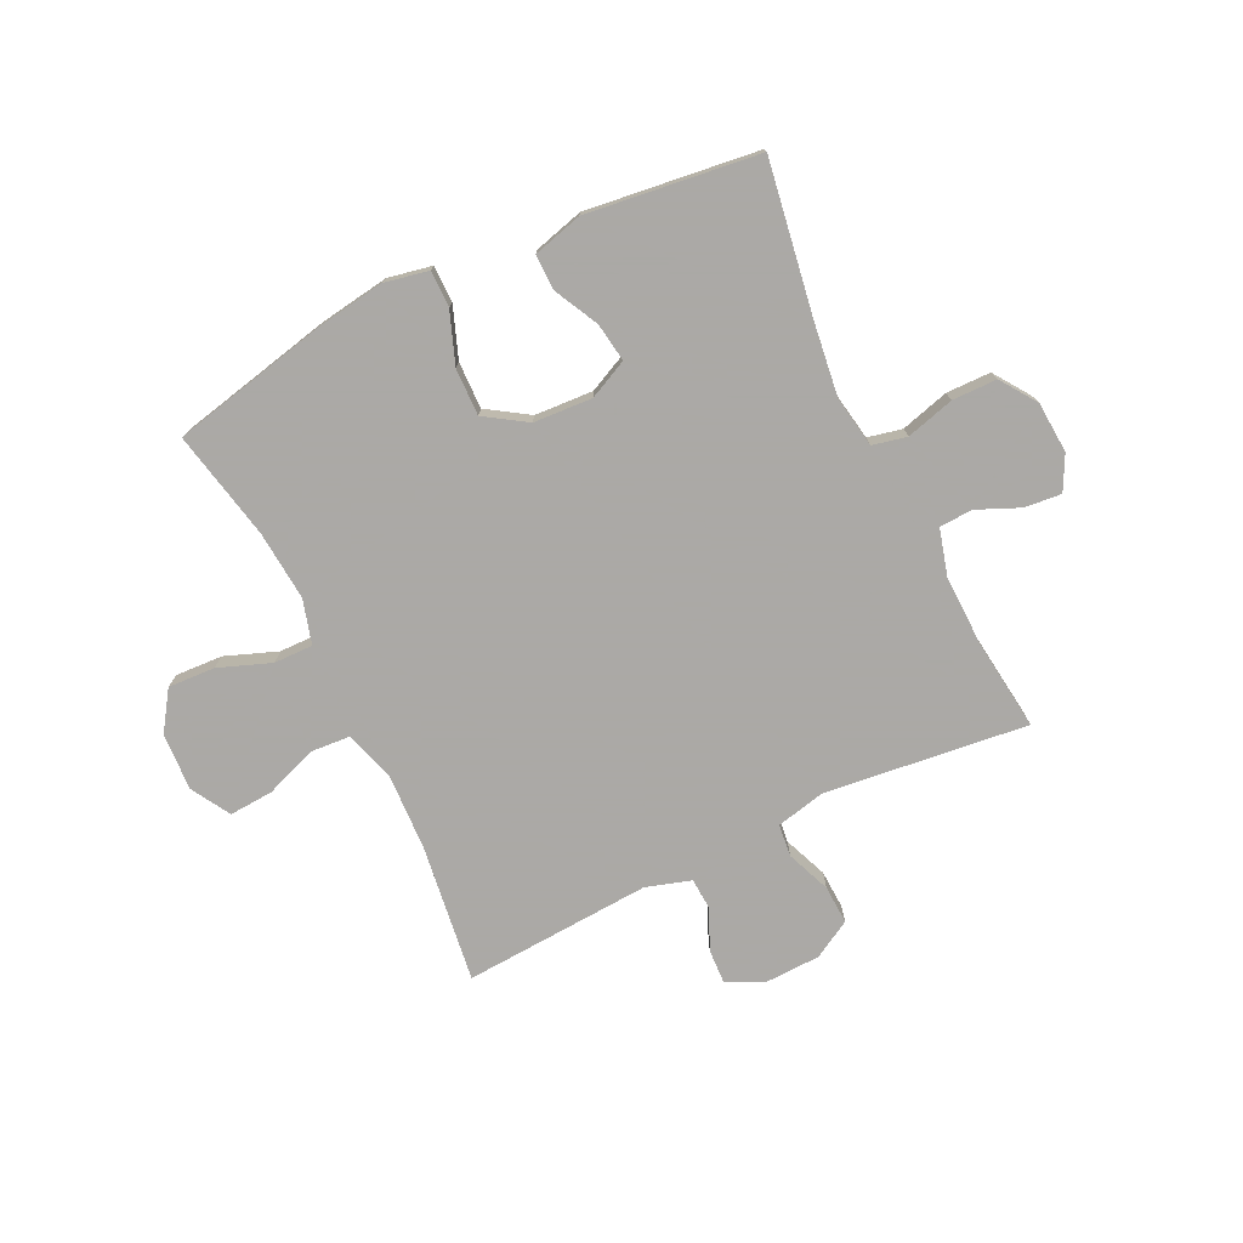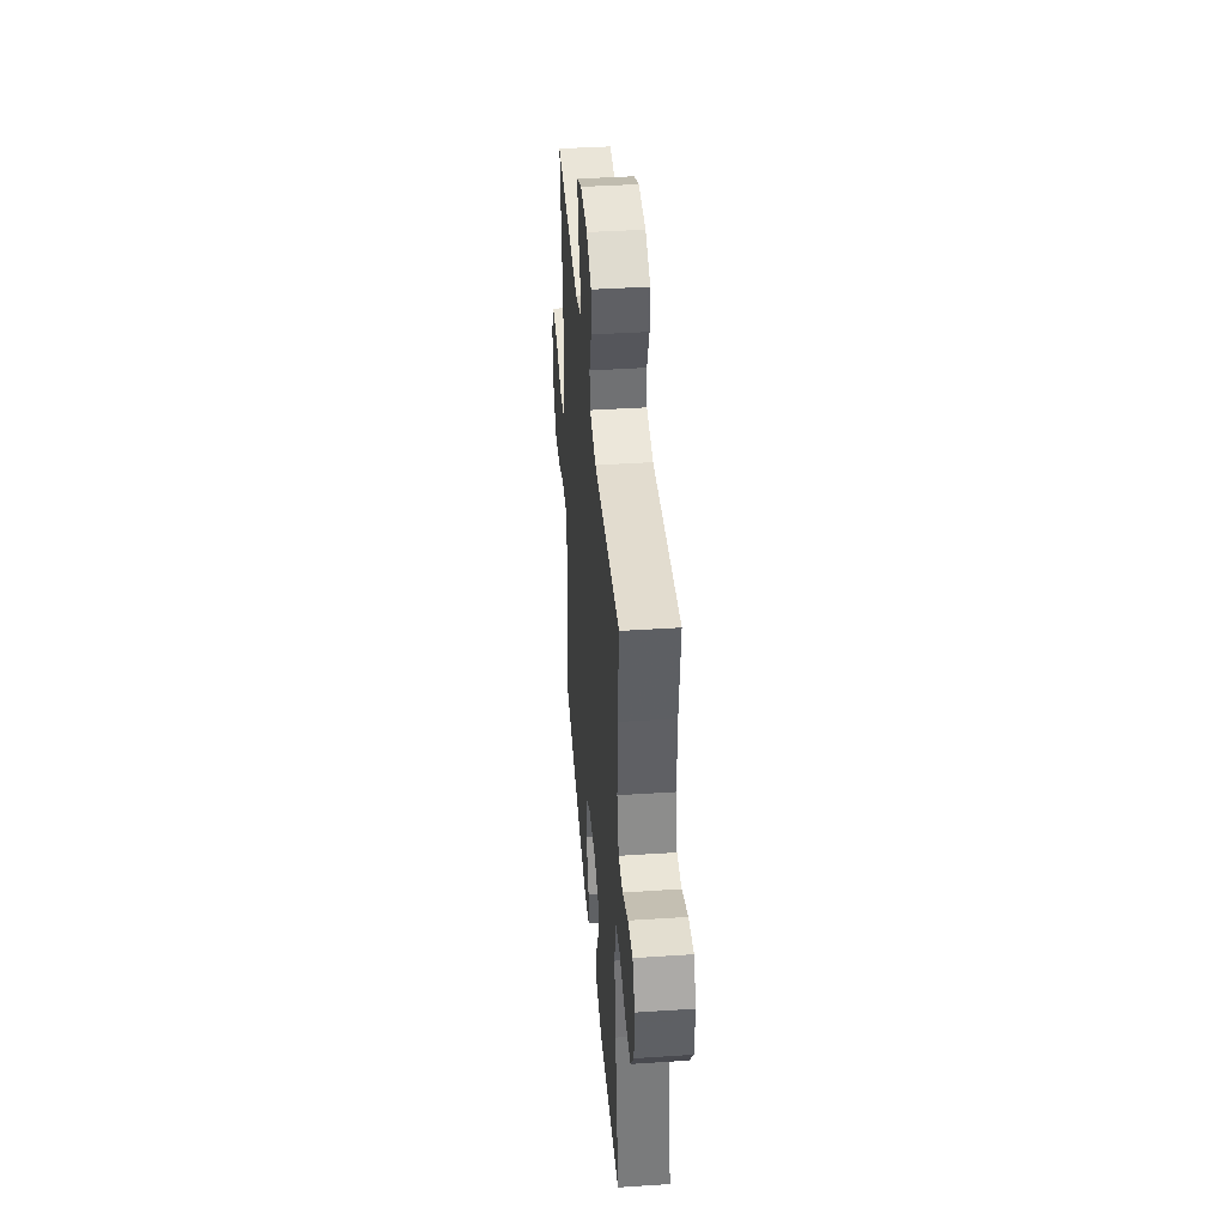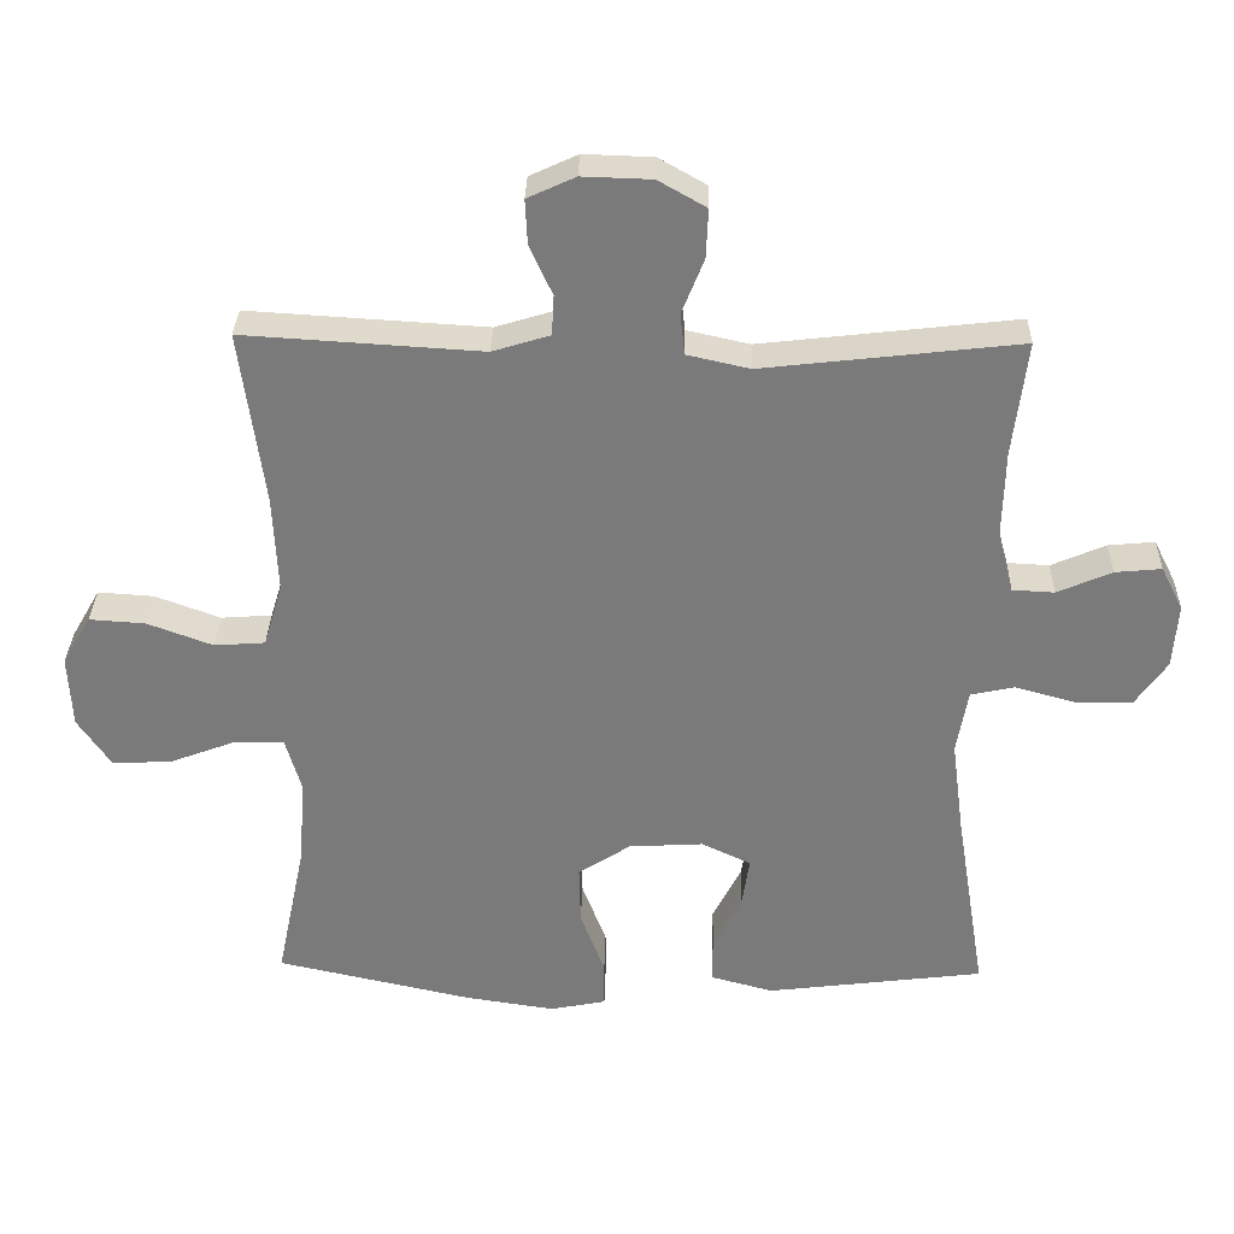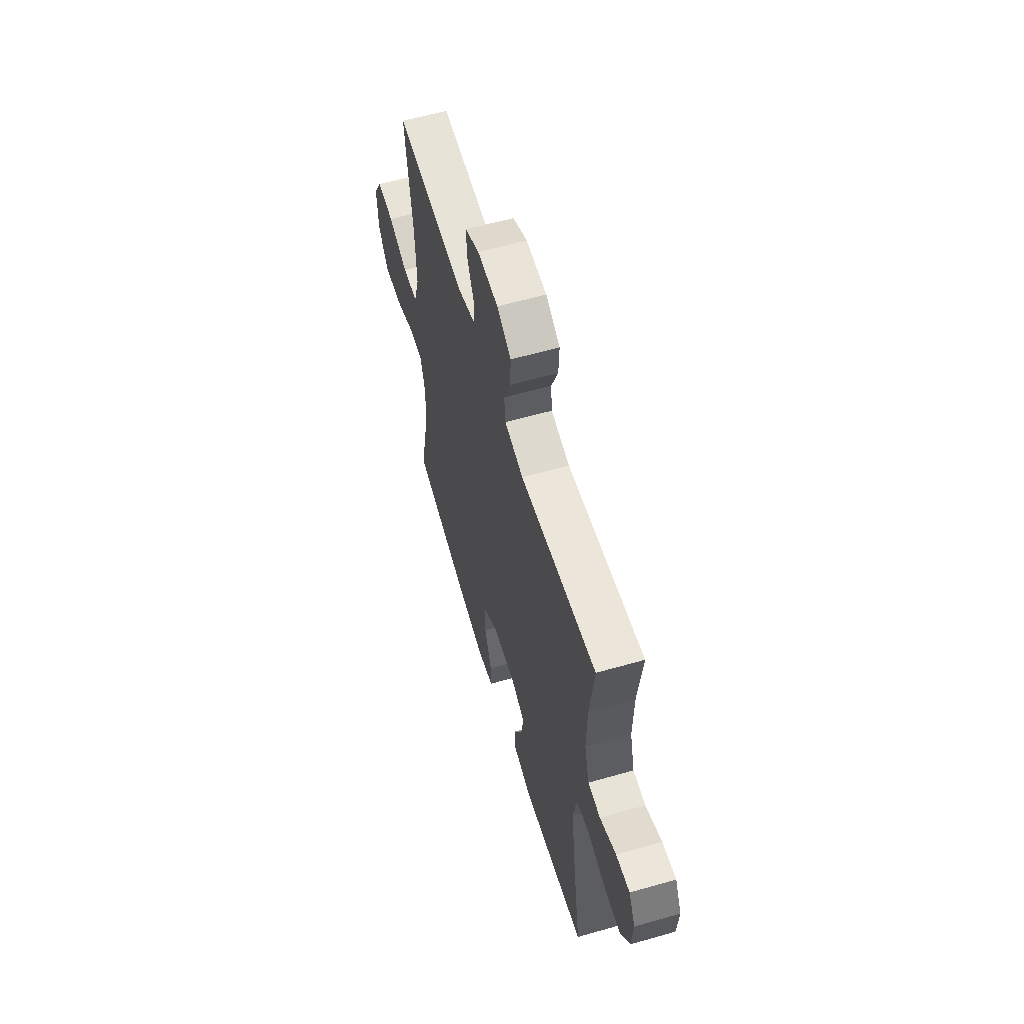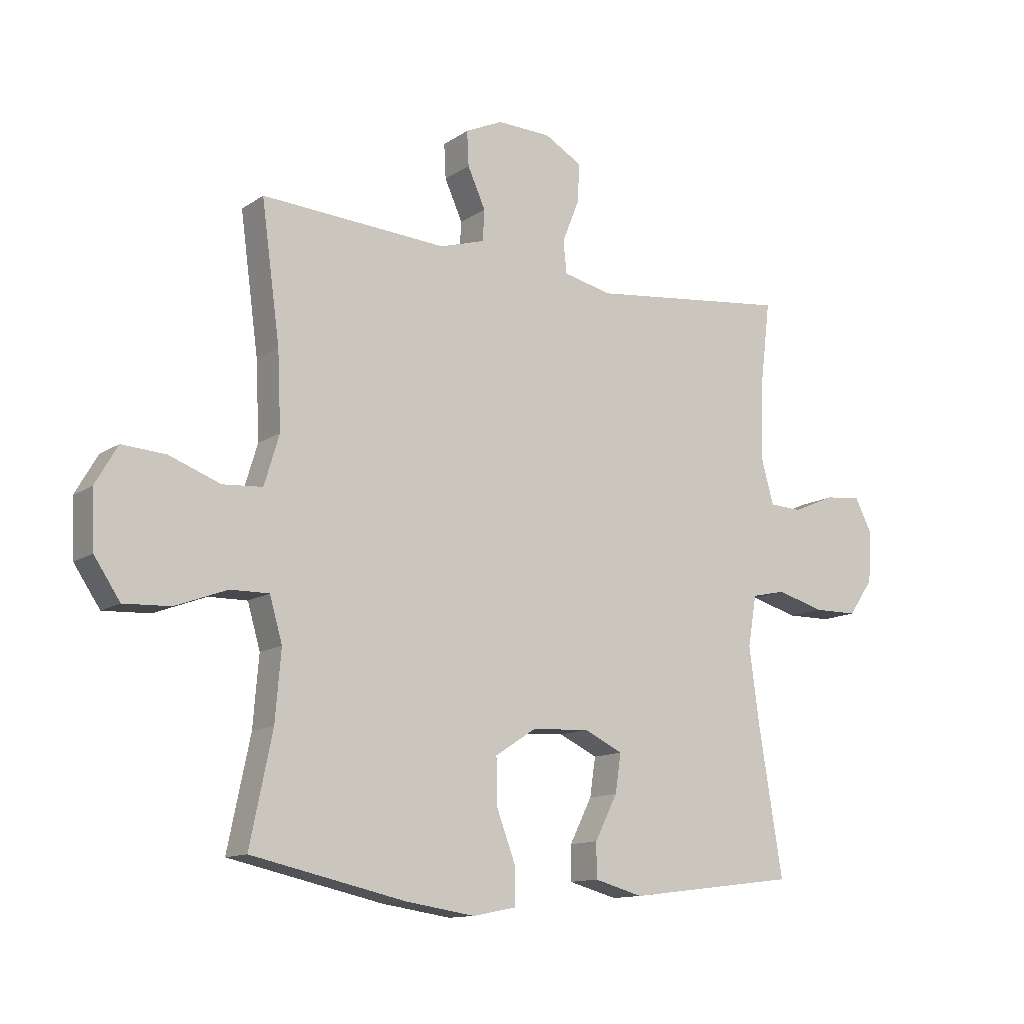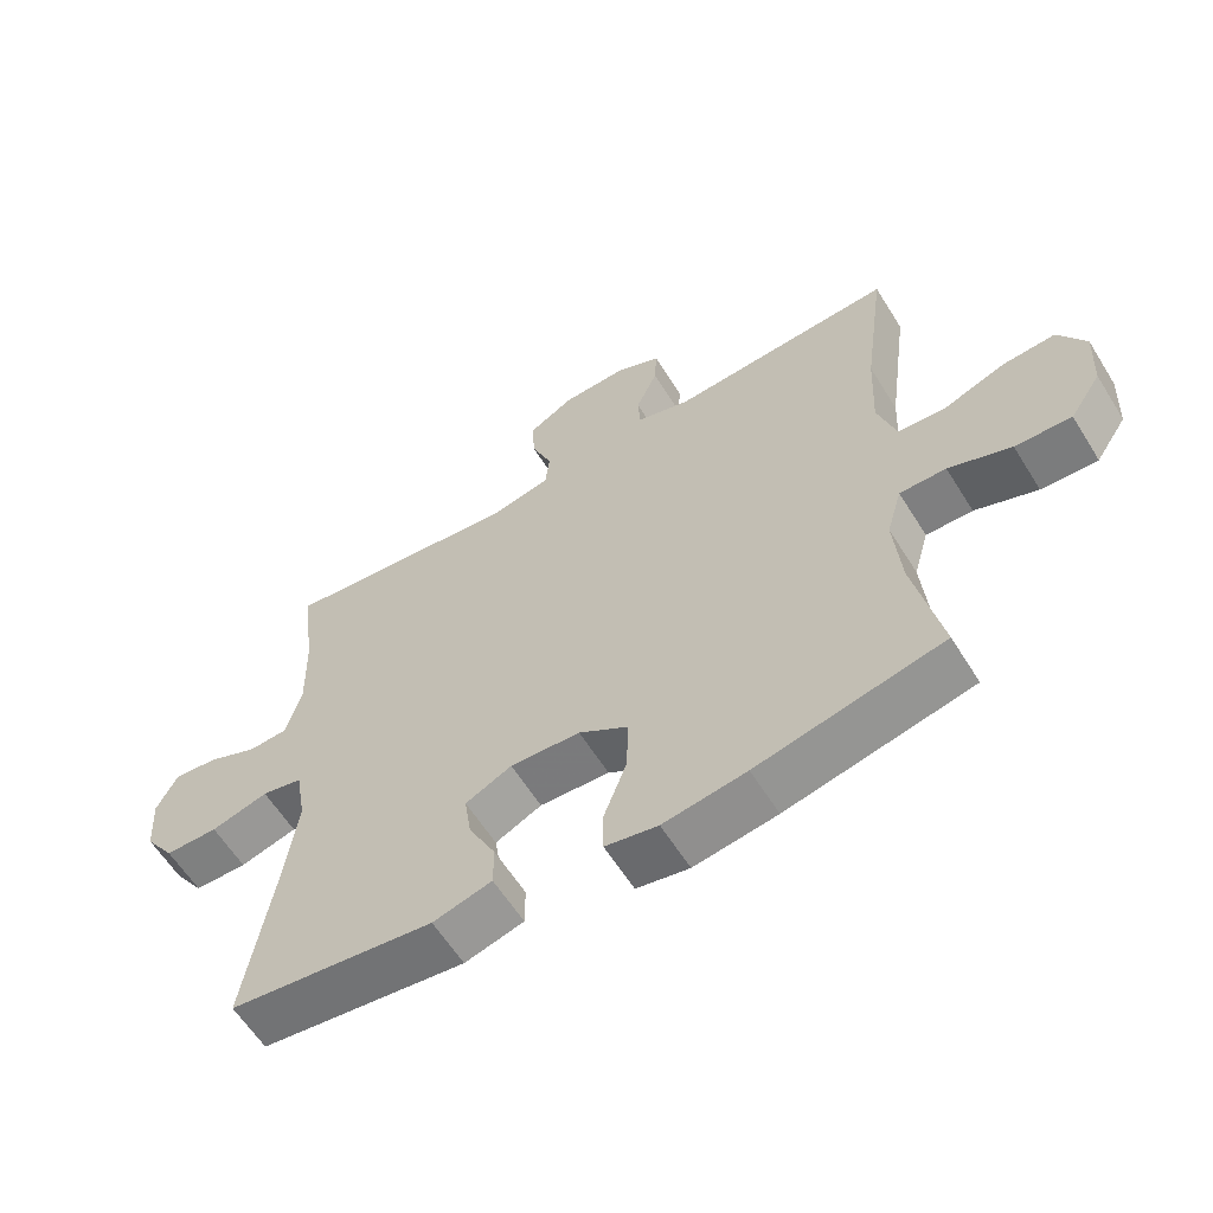
<metadata>
{"format":"obj","ext":"obj","renderer":"f3d","projection":"perspective","resolution":1024,"background":"white","views":[{"elev":-75.5,"azim":-154.2,"up":"+Y"},{"elev":41.3,"azim":-94.6,"up":"+Z"},{"elev":31.7,"azim":-178.6,"up":"+Z"},{"elev":59.3,"azim":-106.4,"up":"+Z"},{"elev":-12.5,"azim":146.2,"up":"+Z"},{"elev":-60.4,"azim":31.8,"up":"+Z"}]}
</metadata>
<code>
v 0.5 0.07 -0.5
v 0.232 0.07 -0.559
v 0.112 0.07 -0.577
v 0.036 0.07 -0.562
v 0.036 0.07 -0.499
v 0.069 0.07 -0.411
v 0.071 0.07 -0.33
v 0 0.07 -0.284
v -0.101 0.07 -0.278
v -0.168 0.07 -0.31
v -0.158 0.07 -0.377
v -0.119 0.07 -0.454
v -0.119 0.07 -0.514
v -0.204 0.07 -0.537
v -0.5 0.07 -0.5
v -0.458 0.07 -0.241
v -0.441 0.07 -0.112
v -0.456 0.07 -0.024
v -0.515 0.07 -0.011
v -0.598 0.07 -0.034
v -0.675 0.07 -0.033
v -0.718 0.07 0.029
v -0.724 0.07 0.117
v -0.694 0.07 0.176
v -0.631 0.07 0.17
v -0.557 0.07 0.138
v -0.5 0.07 0.141
v -0.478 0.07 0.221
v -0.481 0.07 0.343
v -0.5 0.07 0.5
v -0.152 0.07 0.46
v -0.067 0.07 0.479
v -0.061 0.07 0.535
v -0.091 0.07 0.61
v -0.094 0.07 0.677
v -0.029 0.07 0.714
v 0.065 0.07 0.717
v 0.13 0.07 0.687
v 0.127 0.07 0.627
v 0.096 0.07 0.558
v 0.099 0.07 0.504
v 0.177 0.07 0.48
v 0.5 0.07 0.5
v 0.468 0.07 0.263
v 0.462 0.07 0.13
v 0.488 0.07 0.044
v 0.557 0.07 0.039
v 0.646 0.07 0.072
v 0.722 0.07 0.077
v 0.761 0.07 0.01
v 0.756 0.07 -0.088
v 0.711 0.07 -0.155
v 0.63 0.07 -0.151
v 0.54 0.07 -0.117
v 0.473 0.07 -0.116
v 0.451 0.07 -0.192
v 0.461 0.07 -0.312
v 0.5 0 -0.5
v 0.232 0 -0.559
v 0.112 0 -0.577
v 0.036 0 -0.562
v 0.036 0 -0.499
v 0.069 0 -0.411
v 0.071 0 -0.33
v 0 0 -0.284
v -0.101 0 -0.278
v -0.168 0 -0.31
v -0.158 0 -0.377
v -0.119 0 -0.454
v -0.119 0 -0.514
v -0.204 0 -0.537
v -0.5 0 -0.5
v -0.458 0 -0.241
v -0.441 0 -0.112
v -0.456 0 -0.024
v -0.515 0 -0.011
v -0.598 0 -0.034
v -0.675 0 -0.033
v -0.718 0 0.029
v -0.724 0 0.117
v -0.694 0 0.176
v -0.631 0 0.17
v -0.557 0 0.138
v -0.5 0 0.141
v -0.478 0 0.221
v -0.481 0 0.343
v -0.5 0 0.5
v -0.152 0 0.46
v -0.067 0 0.479
v -0.061 0 0.535
v -0.091 0 0.61
v -0.094 0 0.677
v -0.029 0 0.714
v 0.065 0 0.717
v 0.13 0 0.687
v 0.127 0 0.627
v 0.096 0 0.558
v 0.099 0 0.504
v 0.177 0 0.48
v 0.5 0 0.5
v 0.468 0 0.263
v 0.462 0 0.13
v 0.488 0 0.044
v 0.557 0 0.039
v 0.646 0 0.072
v 0.722 0 0.077
v 0.761 0 0.01
v 0.756 0 -0.088
v 0.711 0 -0.155
v 0.63 0 -0.151
v 0.54 0 -0.117
v 0.473 0 -0.116
v 0.451 0 -0.192
v 0.461 0 -0.312
f 52 53 54
f 51 52 54
f 50 51 54
f 49 50 54
f 48 49 54
f 47 48 54
f 46 47 54 55
f 45 46 55 56
f 42 43 44
f 41 42 44 45
f 38 39 40
f 37 38 40
f 36 37 40
f 35 36 40
f 34 35 40
f 33 34 40
f 32 33 40 41
f 41 45 56
f 32 41 56
f 31 32 56
f 24 25 26
f 23 24 26
f 22 23 26
f 21 22 26
f 20 21 26
f 19 20 26
f 18 19 26 27
f 14 15 16
f 13 14 16
f 12 13 16
f 11 12 16
f 10 11 16 17
f 9 10 17 18
f 4 5 6
f 3 4 6
f 2 3 6
f 1 2 6
f 57 1 6
f 57 6 7
f 57 7 8
f 56 57 8
f 31 56 8
f 30 31 8
f 29 30 8
f 8 9 18
f 29 8 18
f 28 29 18
f 18 27 28
f 111 110 109
f 111 109 108
f 111 108 107
f 111 107 106
f 111 106 105
f 111 105 104
f 112 111 104 103
f 113 112 103 102
f 101 100 99
f 102 101 99 98
f 97 96 95
f 97 95 94
f 97 94 93
f 97 93 92
f 97 92 91
f 97 91 90
f 98 97 90 89
f 113 102 98
f 113 98 89
f 113 89 88
f 83 82 81
f 83 81 80
f 83 80 79
f 83 79 78
f 83 78 77
f 83 77 76
f 84 83 76 75
f 73 72 71
f 73 71 70
f 73 70 69
f 73 69 68
f 74 73 68 67
f 75 74 67 66
f 63 62 61
f 63 61 60
f 63 60 59
f 63 59 58
f 63 58 114
f 64 63 114
f 65 64 114
f 65 114 113
f 65 113 88
f 65 88 87
f 65 87 86
f 75 66 65
f 75 65 86
f 75 86 85
f 85 84 75
f 1 58 59 2
f 2 59 60 3
f 3 60 61 4
f 4 61 62 5
f 5 62 63 6
f 6 63 64 7
f 7 64 65 8
f 8 65 66 9
f 9 66 67 10
f 10 67 68 11
f 11 68 69 12
f 12 69 70 13
f 13 70 71 14
f 14 71 72 15
f 15 72 73 16
f 16 73 74 17
f 17 74 75 18
f 18 75 76 19
f 19 76 77 20
f 20 77 78 21
f 21 78 79 22
f 22 79 80 23
f 23 80 81 24
f 24 81 82 25
f 25 82 83 26
f 26 83 84 27
f 27 84 85 28
f 28 85 86 29
f 29 86 87 30
f 30 87 88 31
f 31 88 89 32
f 32 89 90 33
f 33 90 91 34
f 34 91 92 35
f 35 92 93 36
f 36 93 94 37
f 37 94 95 38
f 38 95 96 39
f 39 96 97 40
f 40 97 98 41
f 41 98 99 42
f 42 99 100 43
f 43 100 101 44
f 44 101 102 45
f 45 102 103 46
f 46 103 104 47
f 47 104 105 48
f 48 105 106 49
f 49 106 107 50
f 50 107 108 51
f 51 108 109 52
f 52 109 110 53
f 53 110 111 54
f 54 111 112 55
f 55 112 113 56
f 56 113 114 57
f 57 114 58 1

</code>
